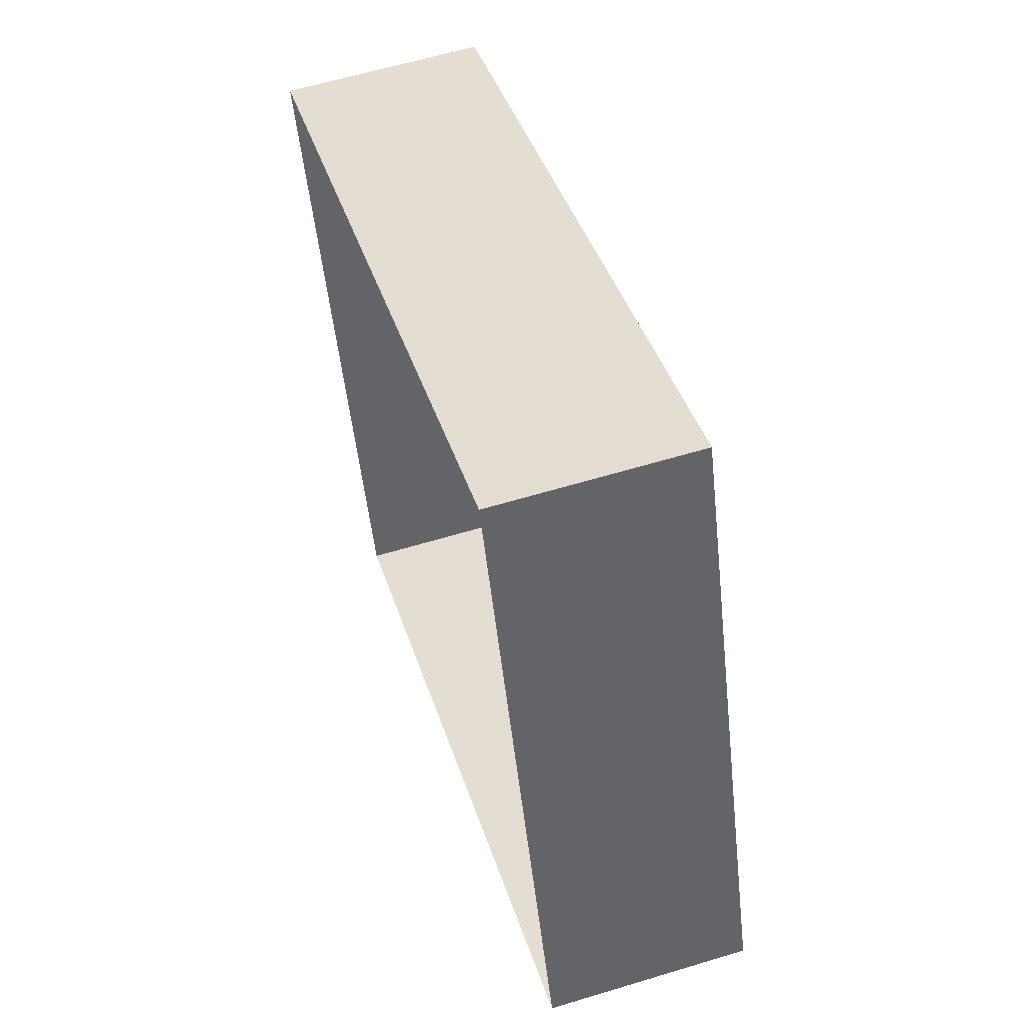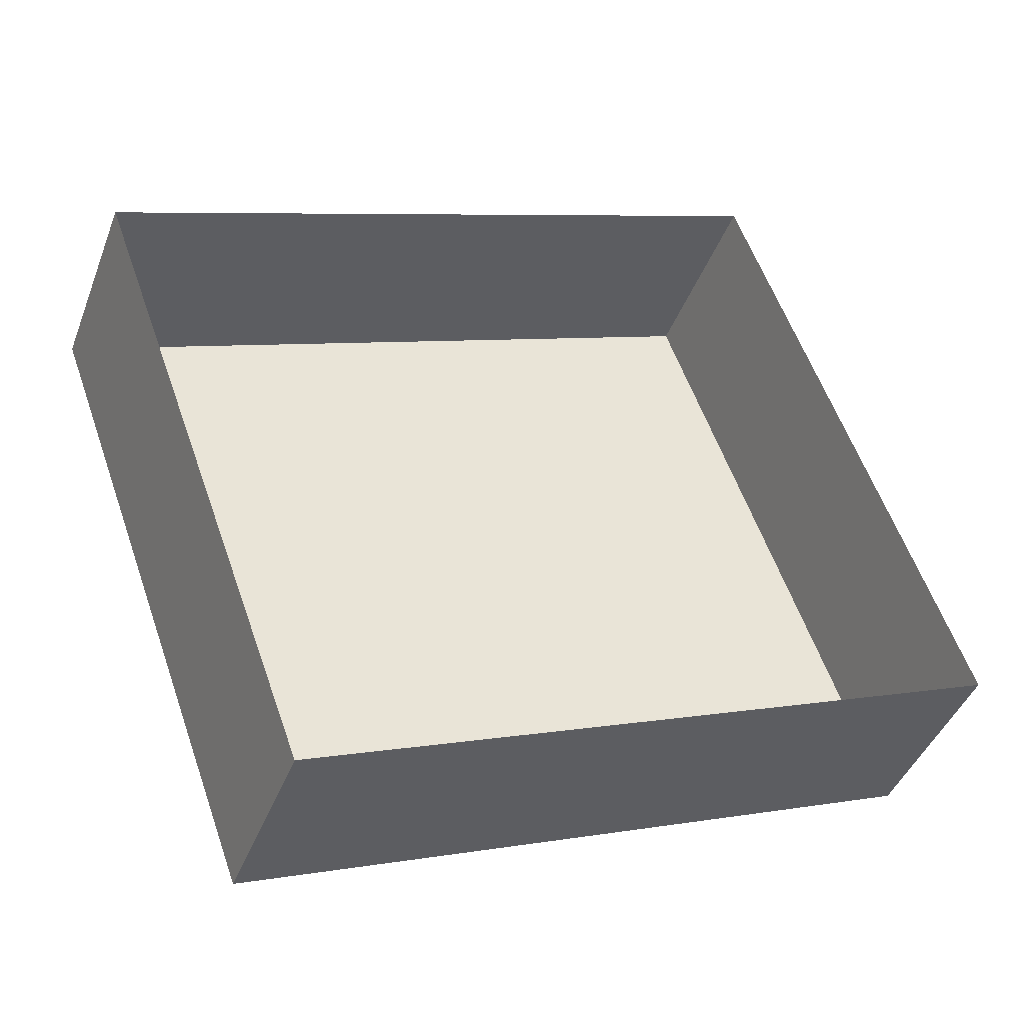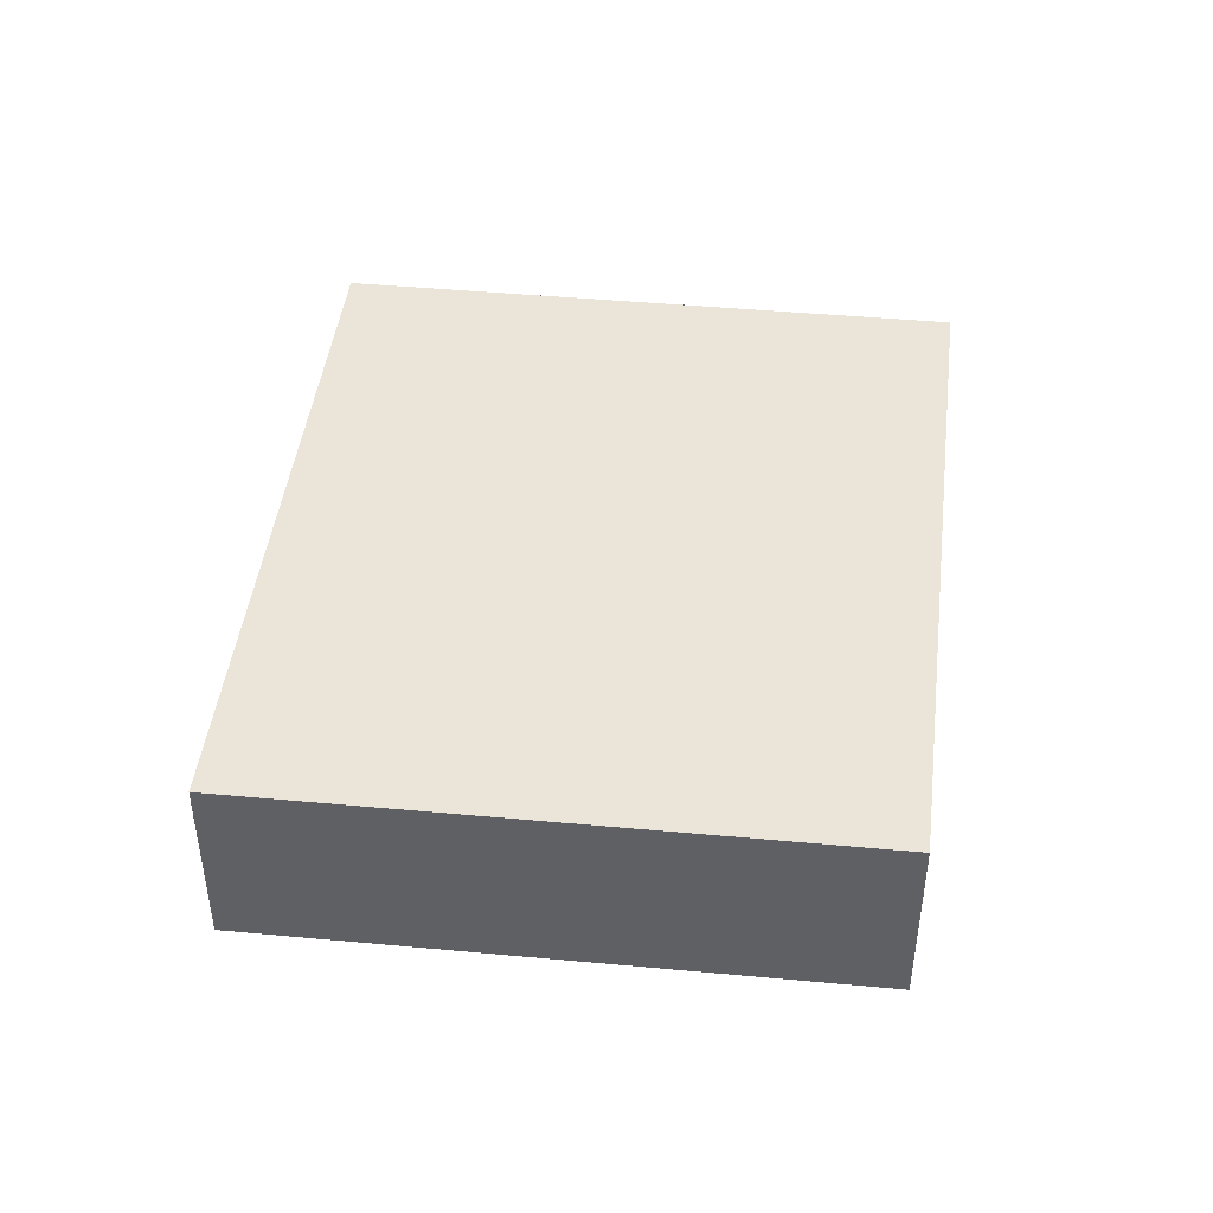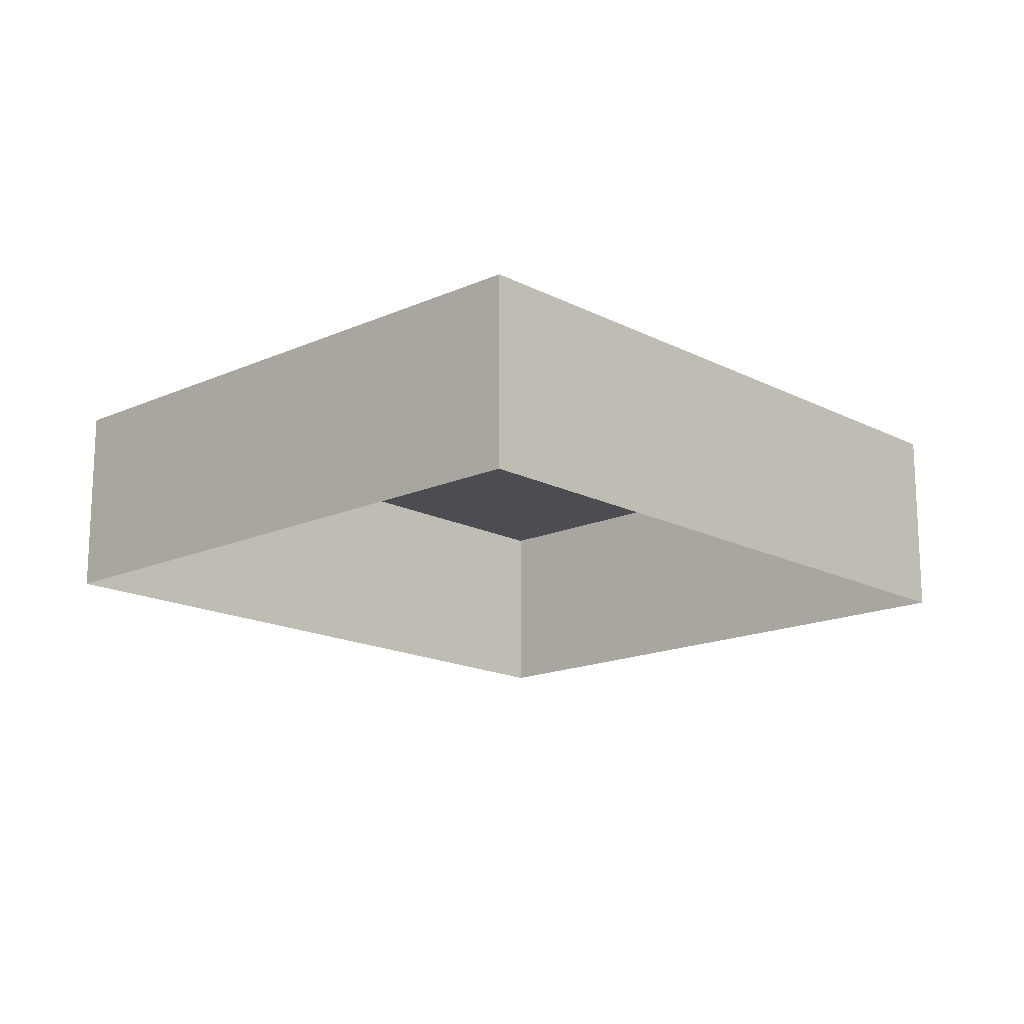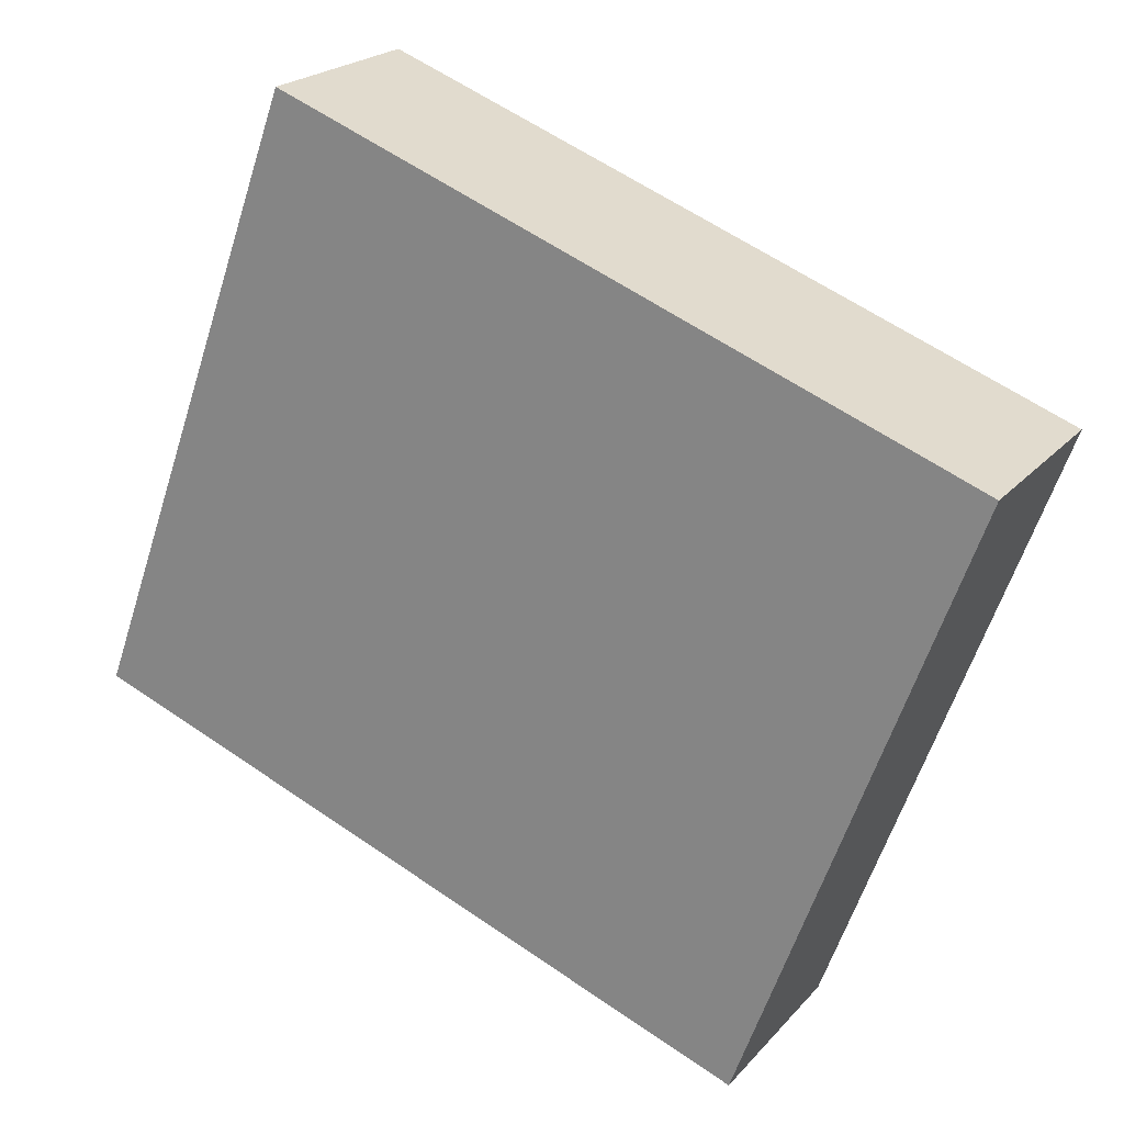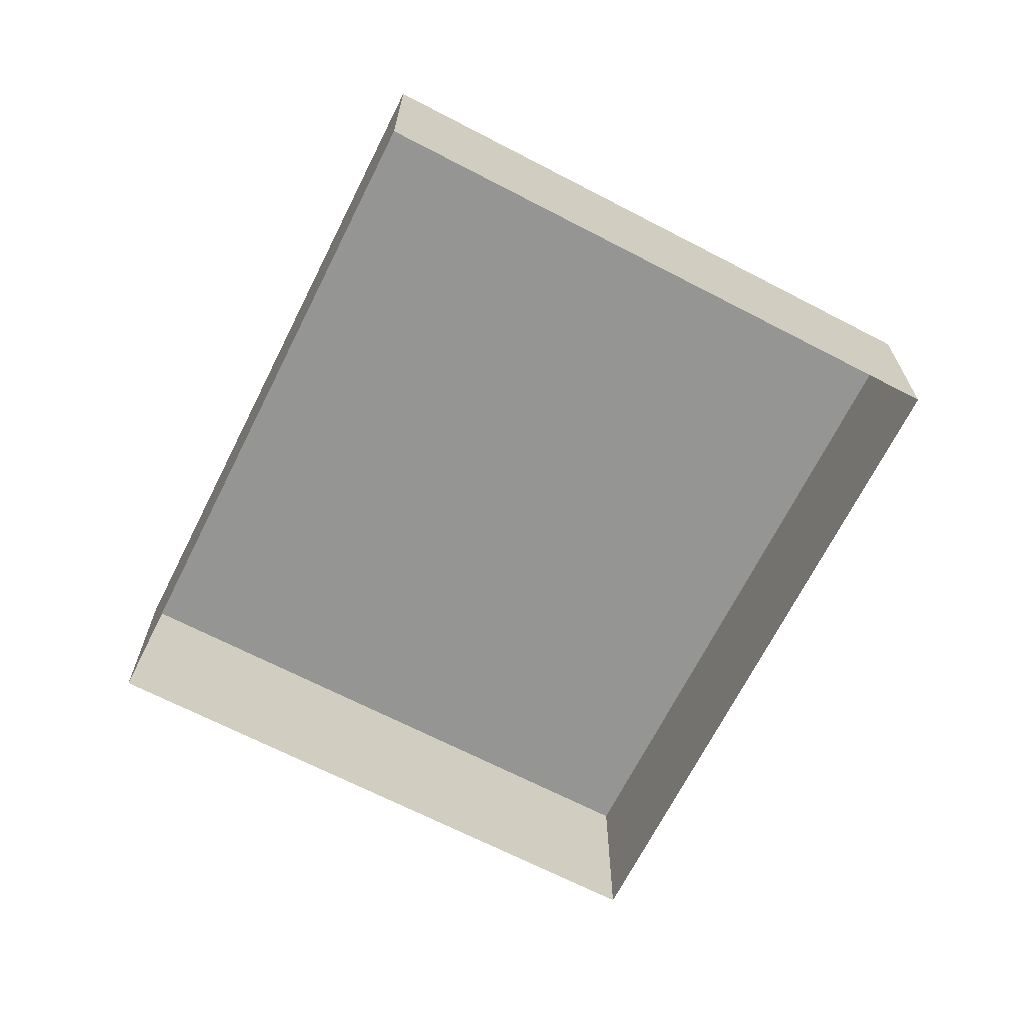
<metadata>
{"format":"obj","ext":"obj","renderer":"f3d","projection":"perspective","resolution":1024,"background":"white","views":[{"elev":60.0,"azim":72.7,"up":"+Z"},{"elev":-42.0,"azim":-19.9,"up":"+Z"},{"elev":45.3,"azim":76.1,"up":"+Y"},{"elev":-16.4,"azim":-67.4,"up":"+Y"},{"elev":21.7,"azim":-150.8,"up":"+Z"},{"elev":-67.4,"azim":-137.5,"up":"+Y"}]}
</metadata>
<code>
g gate_06
v -0.3557 1.406 -0.5875
v -0.3557 1.195 -0.5875
v 0.3683 1.195 -0.3106
v 0.3683 1.406 -0.3106
v 0.1331 1.195 0.3371
v -0.5909 1.195 0.06013
v -0.5909 1.406 0.06013
v 0.1331 1.406 0.3371
v 0.1331 1.406 0.3371
v -0.5909 1.406 0.06013
v -0.3557 1.406 -0.5875
v 0.3683 1.406 -0.3106
v -0.5909 1.195 0.06013
v -0.3557 1.195 -0.5875
v -0.3557 1.406 -0.5875
v -0.5909 1.406 0.06013
v 0.1331 1.195 0.3371
v 0.1331 1.406 0.3371
v 0.3683 1.406 -0.3106
v 0.3683 1.195 -0.3106
g gate_06_0
f 3 2 1
f 4 3 1
f 7 6 5
f 8 7 5
f 11 10 9
f 12 11 9
f 15 14 13
f 16 15 13
f 19 18 17
f 20 19 17

</code>
